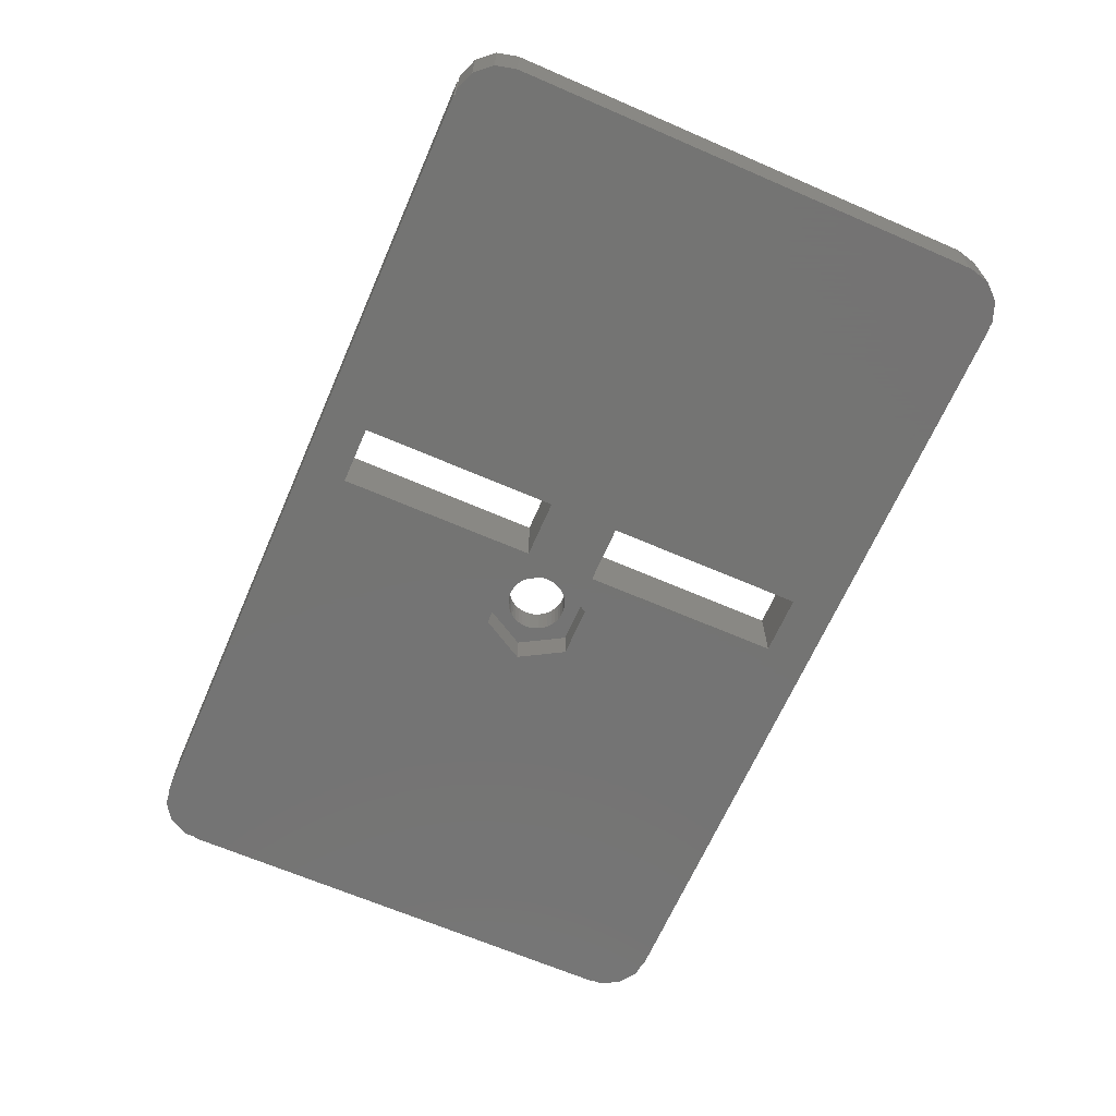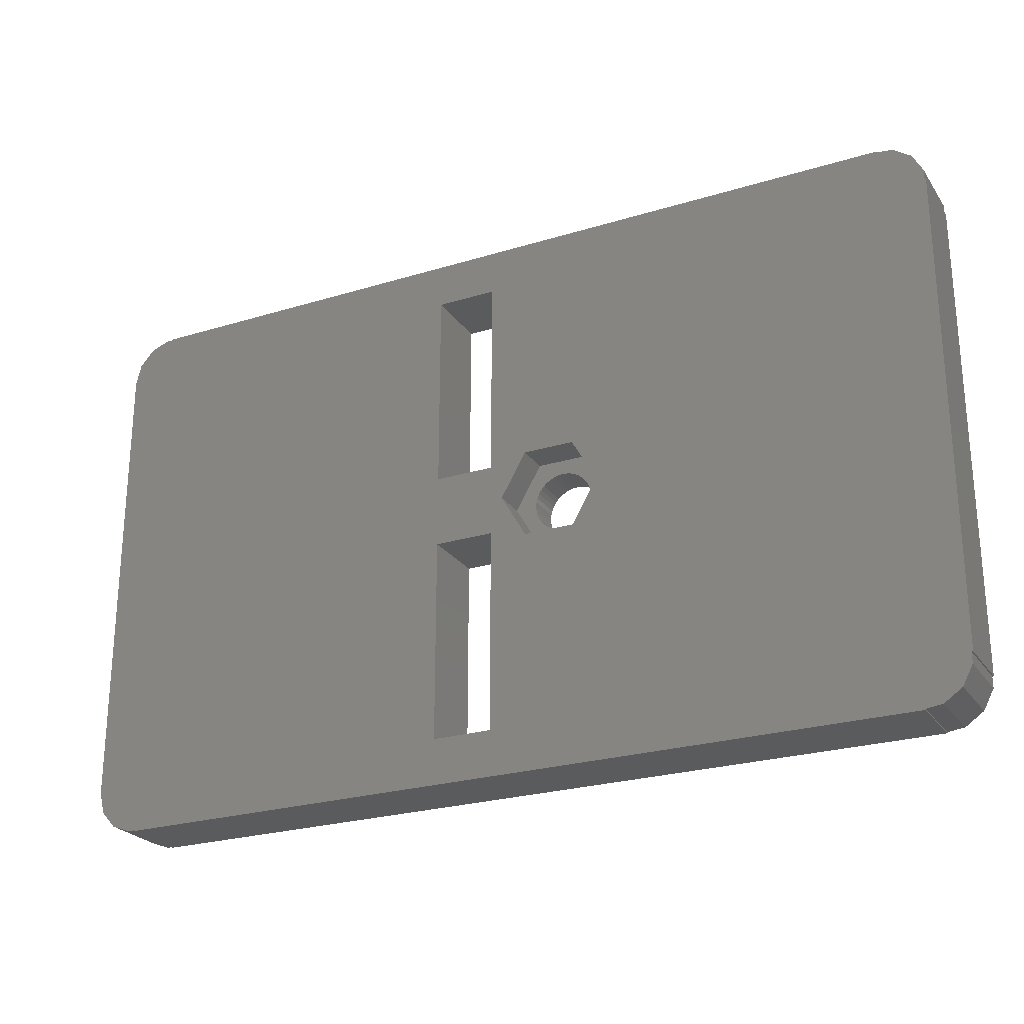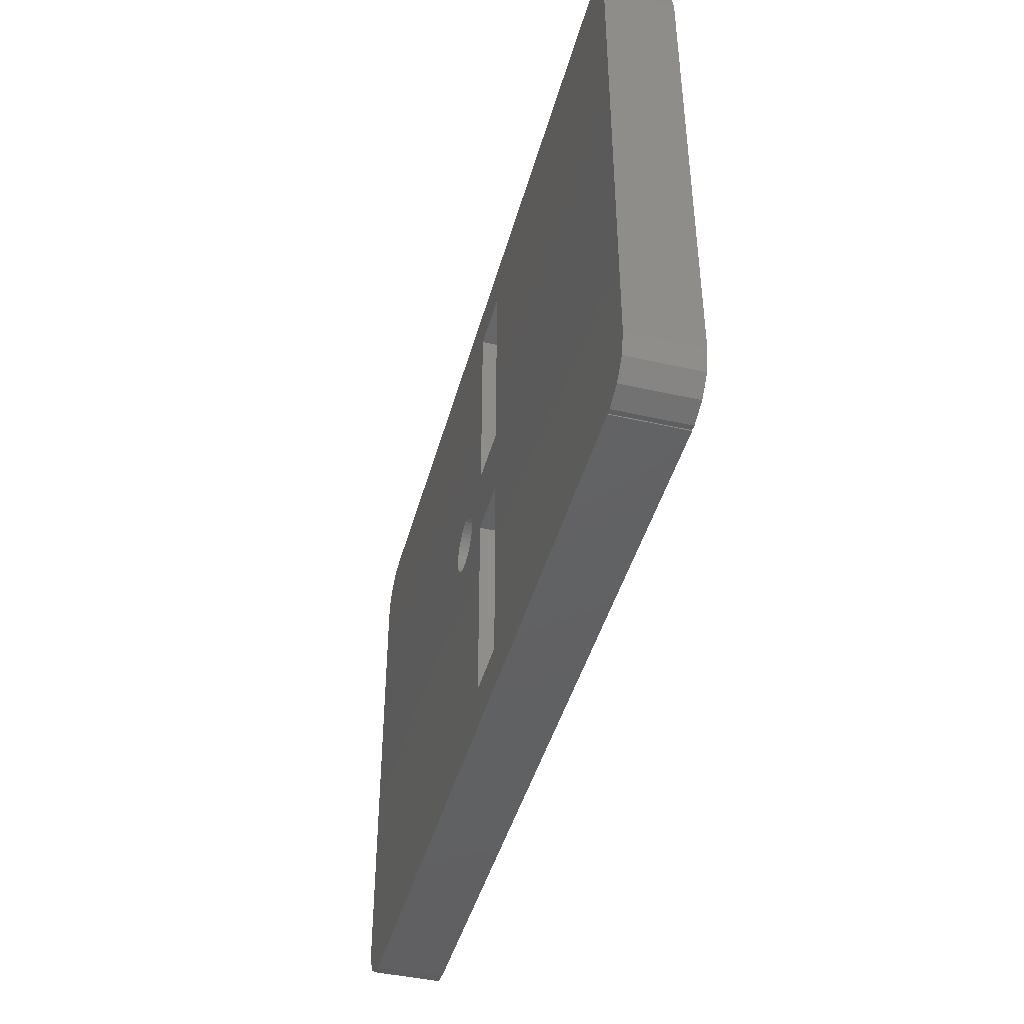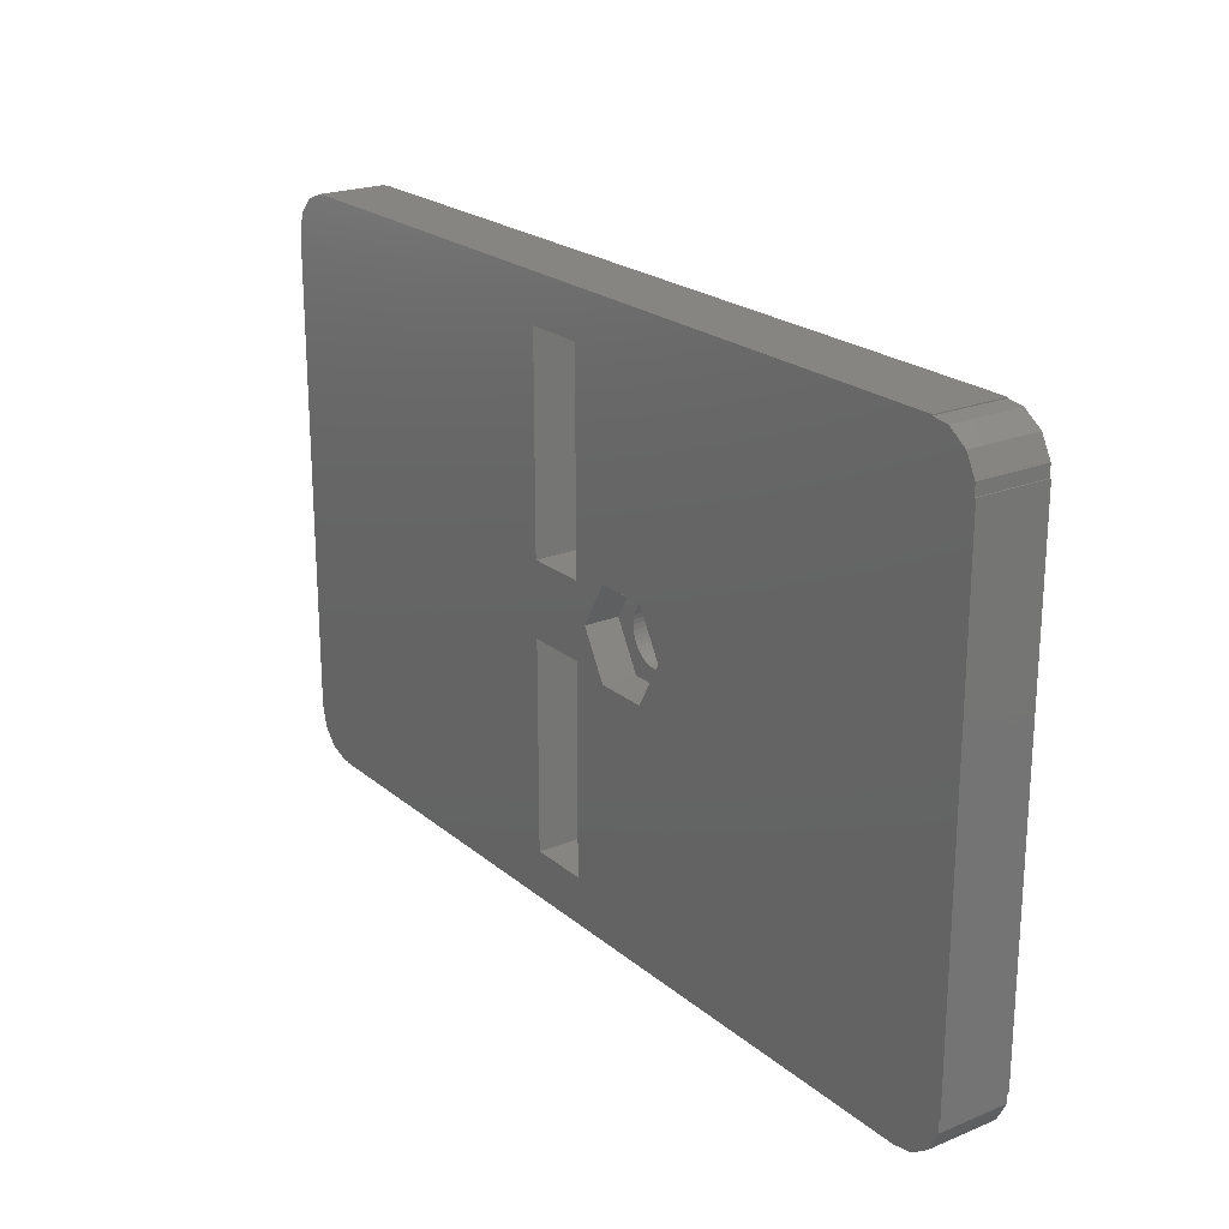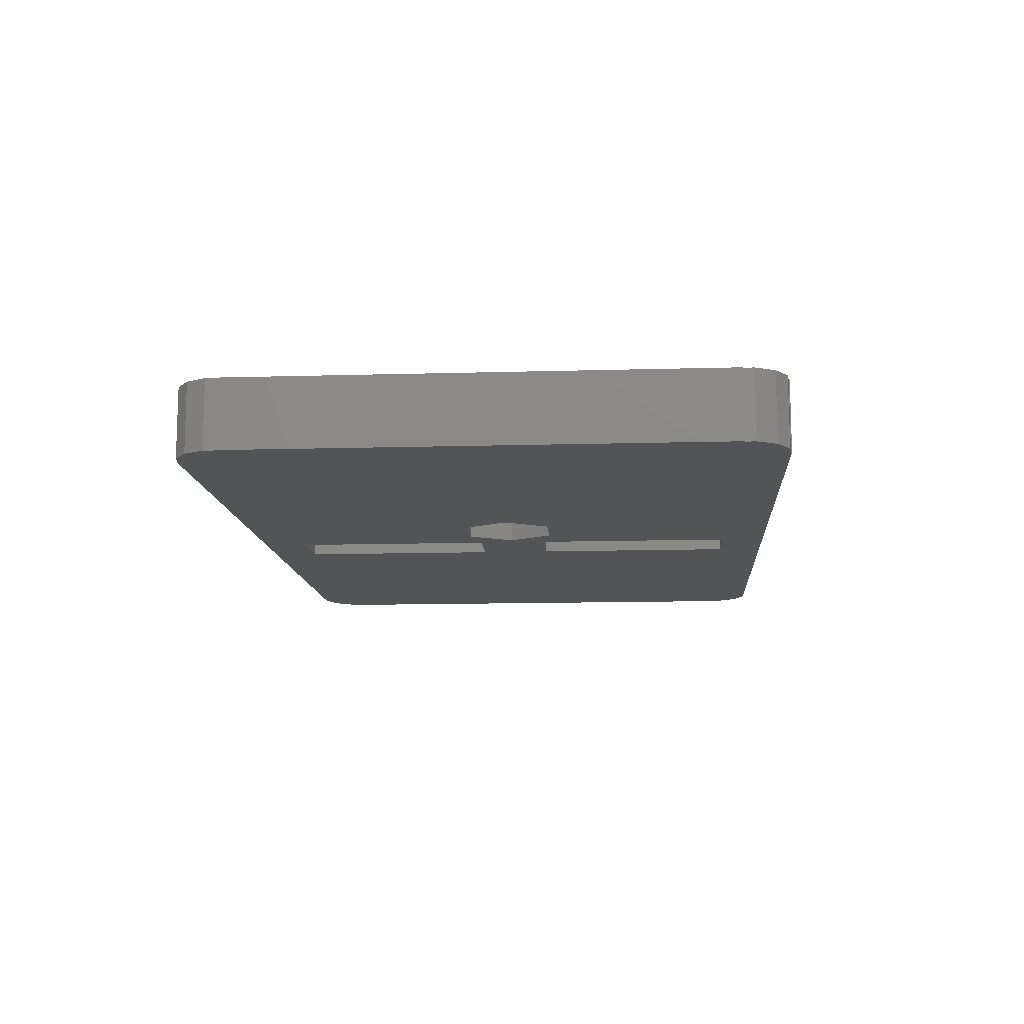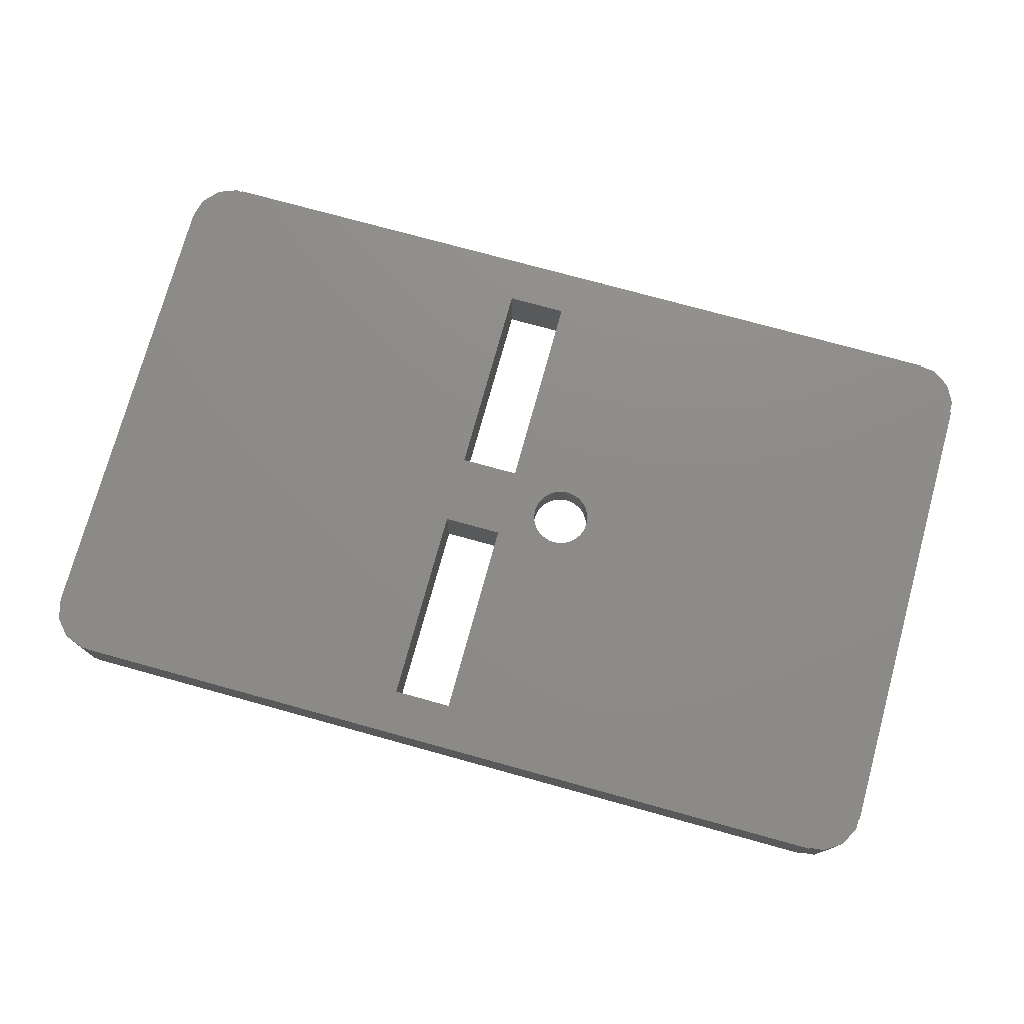
<metadata>
{"format":"stl","ext":"stl","renderer":"f3d","projection":"perspective","resolution":1024,"background":"white","views":[{"elev":-66.1,"azim":66.5,"up":"+Z"},{"elev":-24.9,"azim":-153.5,"up":"+Y"},{"elev":-43.8,"azim":75.0,"up":"+Y"},{"elev":21.9,"azim":-125.4,"up":"+Y"},{"elev":-11.8,"azim":-86.0,"up":"+Z"},{"elev":75.3,"azim":-164.6,"up":"+Z"}]}
</metadata>
<code>
# stl→obj: 166 verts, 340 faces
v -36 -25 -3
v -36 -24.91 3
v -36 -24.91 -3
v -36 -25 3
v -36 24.91 -3
v -36 25 3
v -36 25 -3
v -36 24.91 3
v -40 21 3
v -39.88 -21 3
v -39.88 21 3
v -40 -21 3
v -38.99 23.65 3
v -37.42 24.74 3
v -39.88 21.96 3
v -38.99 -23.65 3
v -37.42 -24.74 3
v -39.88 -21.96 3
v 0.55 3.15 3
v 5.8 -3.15 3
v 5.8 3.15 3
v 0.55 -3.15 3
v 5.8 21 3
v 36 24.91 3
v 36 25 3
v 36 -24.91 3
v 2.748 21 3
v 0.55 21 3
v -4.589 2.593 3
v -2.503 -0.8112 3
v -2.407 -0.4106 3
v -2.375 0 3
v -2.503 0.8112 3
v -2.661 1.192 3
v -2.407 0.4106 3
v -2.876 1.543 3
v -3.144 1.856 3
v -3.457 2.124 3
v -3.808 2.339 3
v -4.189 2.497 3
v -5 2.625 3
v -5.411 2.593 3
v -5.811 2.497 3
v -6.192 2.339 3
v -6.543 2.124 3
v -6.856 1.856 3
v -7.124 1.543 3
v -7.339 1.192 3
v -7.497 0.8112 3
v -7.593 0.4106 3
v 40 21 3
v 39.54 22.86 3
v 40 -21 3
v 38.27 24.29 3
v 36.48 24.97 3
v 39.54 -22.86 3
v 38.27 -24.29 3
v 36.48 -24.97 3
v 5.8 -21 3
v 36 -25 3
v 2.748 -21 3
v 0.55 -21 3
v -2.661 -1.192 3
v -2.876 -1.543 3
v -3.144 -1.856 3
v -3.457 -2.124 3
v -3.808 -2.339 3
v -4.189 -2.497 3
v 0.55 -16.12 3
v -4.589 -2.593 3
v -5 -2.625 3
v -5.411 -2.593 3
v -5.811 -2.497 3
v -6.192 -2.339 3
v -6.543 -2.124 3
v -6.856 -1.856 3
v -7.124 -1.543 3
v -7.339 -1.192 3
v -7.497 -0.8112 3
v -7.625 0 3
v -7.593 -0.4106 3
v 36 -24.91 -3
v 36 -25 -3
v 36 25 -3
v 36 24.91 -3
v -40 -21 -3
v -39.88 21 -3
v -39.88 -21 -3
v -40 21 -3
v -9.5 0 -3
v -37.42 -24.74 -3
v -38.99 -23.65 -3
v -39.88 -21.96 -3
v -38.99 23.65 -3
v -37.42 24.74 -3
v -39.88 21.96 -3
v -0.5 0 -3
v 5.8 3.15 -3
v 5.8 -3.15 -3
v 0.55 -3.15 -3
v 5.8 -21 -3
v 1.429 -21 -3
v 0.55 -21 -3
v 0.55 -19.05 -3
v -2.75 -3.897 -3
v -7.25 -3.897 -3
v 40 -21 -3
v 39.54 -22.86 -3
v 40 21 -3
v 38.27 -24.29 -3
v 36.48 -24.97 -3
v 39.54 22.86 -3
v 38.27 24.29 -3
v 36.48 24.97 -3
v 5.8 21 -3
v 1.429 21 -3
v 0.55 21 -3
v 0.55 3.15 -3
v -2.75 3.897 -3
v -7.25 3.897 -3
v -2.75 3.897 -0.01
v -0.5 0 -0.01
v -9.5 0 -0.01
v -7.25 3.897 -0.01
v -2.407 -0.4106 -0.01
v -2.375 0 -0.01
v -2.503 -0.8112 -0.01
v -2.661 -1.192 -0.01
v -2.75 -3.897 -0.01
v -2.876 -1.543 -0.01
v -3.144 -1.856 -0.01
v -3.457 -2.124 -0.01
v -3.808 -2.339 -0.01
v -4.189 -2.497 -0.01
v -4.589 -2.593 -0.01
v -5 -2.625 -0.01
v -7.25 -3.897 -0.01
v -5.411 -2.593 -0.01
v -5.811 -2.497 -0.01
v -6.192 -2.339 -0.01
v -6.543 -2.124 -0.01
v -6.856 -1.856 -0.01
v -7.124 -1.543 -0.01
v -7.339 -1.192 -0.01
v -7.497 -0.8112 -0.01
v -7.593 -0.4106 -0.01
v -7.625 0 -0.01
v -2.407 0.4106 -0.01
v -2.503 0.8112 -0.01
v -2.661 1.192 -0.01
v -2.876 1.543 -0.01
v -3.144 1.856 -0.01
v -3.457 2.124 -0.01
v -3.808 2.339 -0.01
v -4.189 2.497 -0.01
v -4.589 2.593 -0.01
v -5 2.625 -0.01
v -5.411 2.593 -0.01
v -5.811 2.497 -0.01
v -6.192 2.339 -0.01
v -6.543 2.124 -0.01
v -6.856 1.856 -0.01
v -7.124 1.543 -0.01
v -7.339 1.192 -0.01
v -7.497 0.8112 -0.01
v -7.593 0.4106 -0.01
f 1 2 3
f 2 1 4
f 5 6 7
f 6 5 8
f 9 10 11
f 10 9 12
f 13 8 14
f 8 11 2
f 8 13 11
f 10 2 11
f 11 13 15
f 16 2 10
f 2 16 17
f 16 10 18
f 19 20 21
f 20 19 22
f 23 24 25
f 24 21 26
f 24 23 21
f 25 27 23
f 25 28 27
f 29 19 28
f 30 22 31
f 31 22 32
f 33 19 34
f 19 32 22
f 32 19 35
f 35 19 33
f 19 36 34
f 19 37 36
f 19 38 37
f 19 39 38
f 19 40 39
f 19 29 40
f 28 41 29
f 28 42 41
f 28 43 42
f 28 44 43
f 28 45 44
f 8 45 28
f 45 8 46
f 46 8 47
f 47 8 48
f 49 8 50
f 48 8 49
f 8 28 6
f 6 28 25
f 24 51 52
f 51 24 53
f 24 52 54
f 26 53 24
f 24 54 55
f 53 26 56
f 56 26 57
f 57 26 58
f 20 26 21
f 59 26 20
f 26 59 60
f 61 60 59
f 62 60 61
f 63 22 30
f 64 22 63
f 65 22 64
f 66 22 65
f 67 22 66
f 68 22 67
f 22 68 69
f 70 69 68
f 71 69 70
f 72 69 71
f 73 69 72
f 74 69 73
f 75 69 74
f 2 69 75
f 2 75 76
f 2 76 77
f 2 77 78
f 2 78 79
f 50 8 80
f 2 80 8
f 80 2 81
f 81 2 79
f 69 2 62
f 4 62 2
f 62 4 60
f 60 82 26
f 82 60 83
f 24 84 25
f 84 24 85
f 84 6 25
f 6 84 7
f 86 87 88
f 87 86 89
f 3 88 90
f 87 90 88
f 88 91 92
f 90 87 5
f 88 92 93
f 94 5 87
f 5 94 95
f 94 87 96
f 97 98 99
f 97 99 100
f 101 82 83
f 82 99 85
f 82 101 99
f 83 102 101
f 83 103 102
f 3 104 103
f 104 105 97
f 104 106 105
f 104 3 106
f 3 103 1
f 1 103 83
f 82 107 108
f 107 82 109
f 82 108 110
f 85 109 82
f 82 110 111
f 109 85 112
f 112 85 113
f 113 85 114
f 98 85 99
f 115 85 98
f 85 115 84
f 116 84 115
f 117 84 116
f 98 97 118
f 97 100 104
f 119 118 97
f 118 119 117
f 120 117 119
f 5 120 90
f 106 3 90
f 88 3 91
f 120 5 117
f 7 117 5
f 117 7 84
f 1 60 4
f 60 1 83
f 86 9 89
f 9 86 12
f 53 109 51
f 109 53 107
f 87 9 11
f 9 87 89
f 86 10 12
f 10 86 88
f 51 112 52
f 112 51 109
f 114 24 55
f 24 114 85
f 52 113 54
f 113 52 112
f 113 55 54
f 55 113 114
f 93 10 88
f 10 93 18
f 91 2 17
f 2 91 3
f 92 17 16
f 17 92 91
f 92 18 93
f 18 92 16
f 111 57 58
f 57 111 110
f 56 107 53
f 107 56 108
f 57 108 56
f 108 57 110
f 82 58 26
f 58 82 111
f 87 15 96
f 15 87 11
f 5 14 8
f 14 5 95
f 95 13 14
f 13 95 94
f 96 13 94
f 13 96 15
f 62 104 69
f 104 62 103
f 69 100 22
f 100 69 104
f 19 117 28
f 117 19 118
f 102 62 61
f 62 102 103
f 101 61 59
f 61 101 102
f 116 28 117
f 28 116 27
f 115 27 116
f 27 115 23
f 100 20 22
f 20 100 99
f 98 19 21
f 19 98 118
f 101 20 99
f 20 101 59
f 98 23 115
f 23 98 21
f 97 121 119
f 121 97 122
f 123 120 124
f 120 123 90
f 120 121 124
f 121 120 119
f 122 125 126
f 122 127 125
f 122 128 127
f 129 128 122
f 129 130 128
f 129 131 130
f 129 132 131
f 129 133 132
f 129 134 133
f 129 135 134
f 129 136 135
f 137 136 129
f 136 137 138
f 138 137 139
f 139 137 140
f 137 141 140
f 137 142 141
f 137 143 142
f 137 144 143
f 123 144 137
f 144 123 145
f 146 123 147
f 145 123 146
f 148 122 126
f 149 122 148
f 150 122 149
f 150 121 122
f 151 121 150
f 152 121 151
f 153 121 152
f 154 121 153
f 155 121 154
f 156 121 155
f 157 121 156
f 124 157 158
f 124 158 159
f 124 159 160
f 157 124 121
f 161 124 160
f 162 124 161
f 163 124 162
f 164 124 163
f 123 164 165
f 123 165 166
f 164 123 124
f 123 166 147
f 105 122 97
f 122 105 129
f 105 137 129
f 137 105 106
f 137 90 123
f 90 137 106
f 126 35 148
f 35 126 32
f 80 166 50
f 166 80 147
f 157 29 41
f 29 157 156
f 151 37 152
f 37 151 36
f 162 45 46
f 45 162 161
f 160 43 44
f 43 160 159
f 130 63 128
f 63 130 64
f 76 143 77
f 143 76 142
f 149 34 150
f 34 149 33
f 148 33 149
f 33 148 35
f 150 36 151
f 36 150 34
f 154 38 39
f 38 154 153
f 156 40 29
f 40 156 155
f 153 37 38
f 37 153 152
f 48 163 47
f 163 48 164
f 47 162 46
f 162 47 163
f 50 165 49
f 165 50 166
f 161 44 45
f 44 161 160
f 158 41 42
f 41 158 157
f 134 70 68
f 70 134 135
f 135 71 70
f 71 135 136
f 132 67 66
f 67 132 133
f 141 76 75
f 76 141 142
f 139 74 73
f 74 139 140
f 81 147 80
f 147 81 146
f 77 144 78
f 144 77 143
f 155 39 40
f 39 155 154
f 49 164 48
f 164 49 165
f 125 32 126
f 32 125 31
f 131 66 65
f 66 131 132
f 131 64 130
f 64 131 65
f 140 75 74
f 75 140 141
f 136 72 71
f 72 136 138
f 79 146 81
f 146 79 145
f 78 145 79
f 145 78 144
f 159 42 43
f 42 159 158
f 128 30 127
f 30 128 63
f 133 68 67
f 68 133 134
f 138 73 72
f 73 138 139
f 127 31 125
f 31 127 30

</code>
